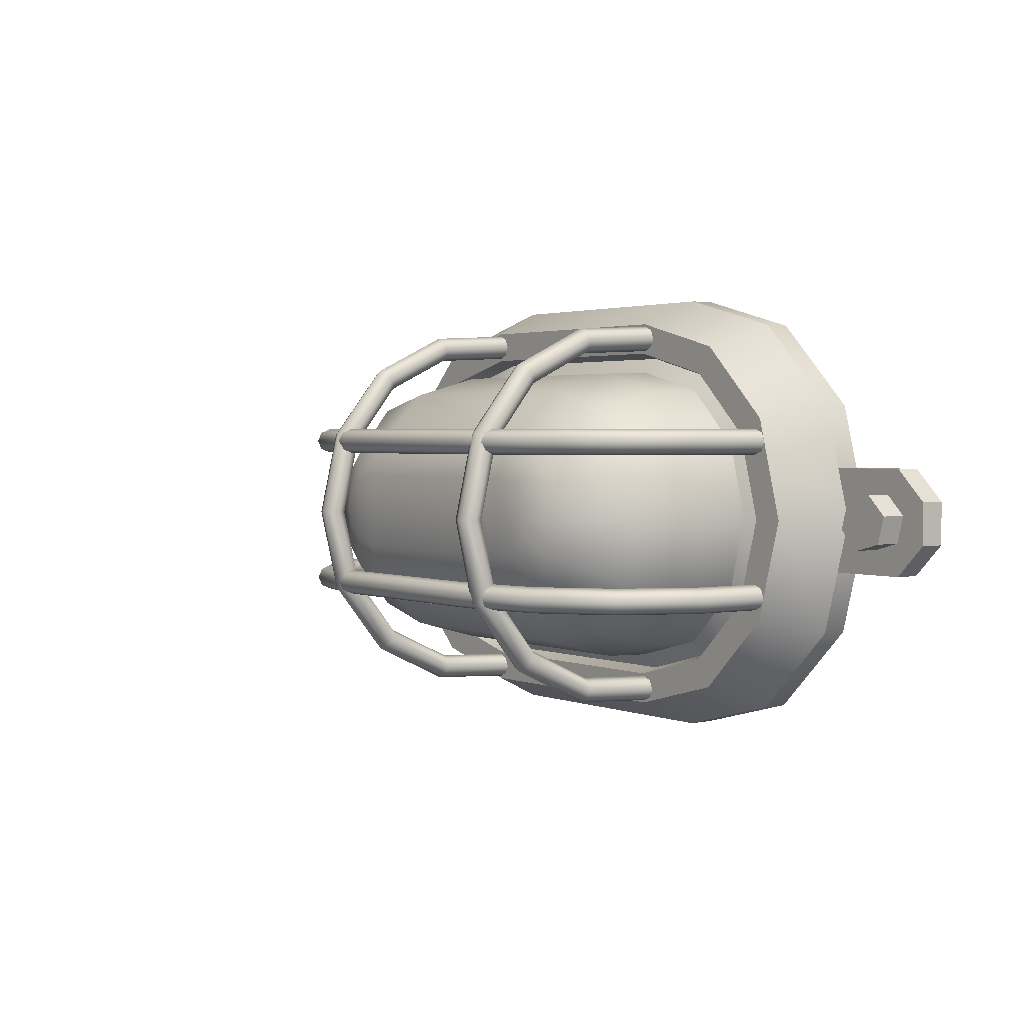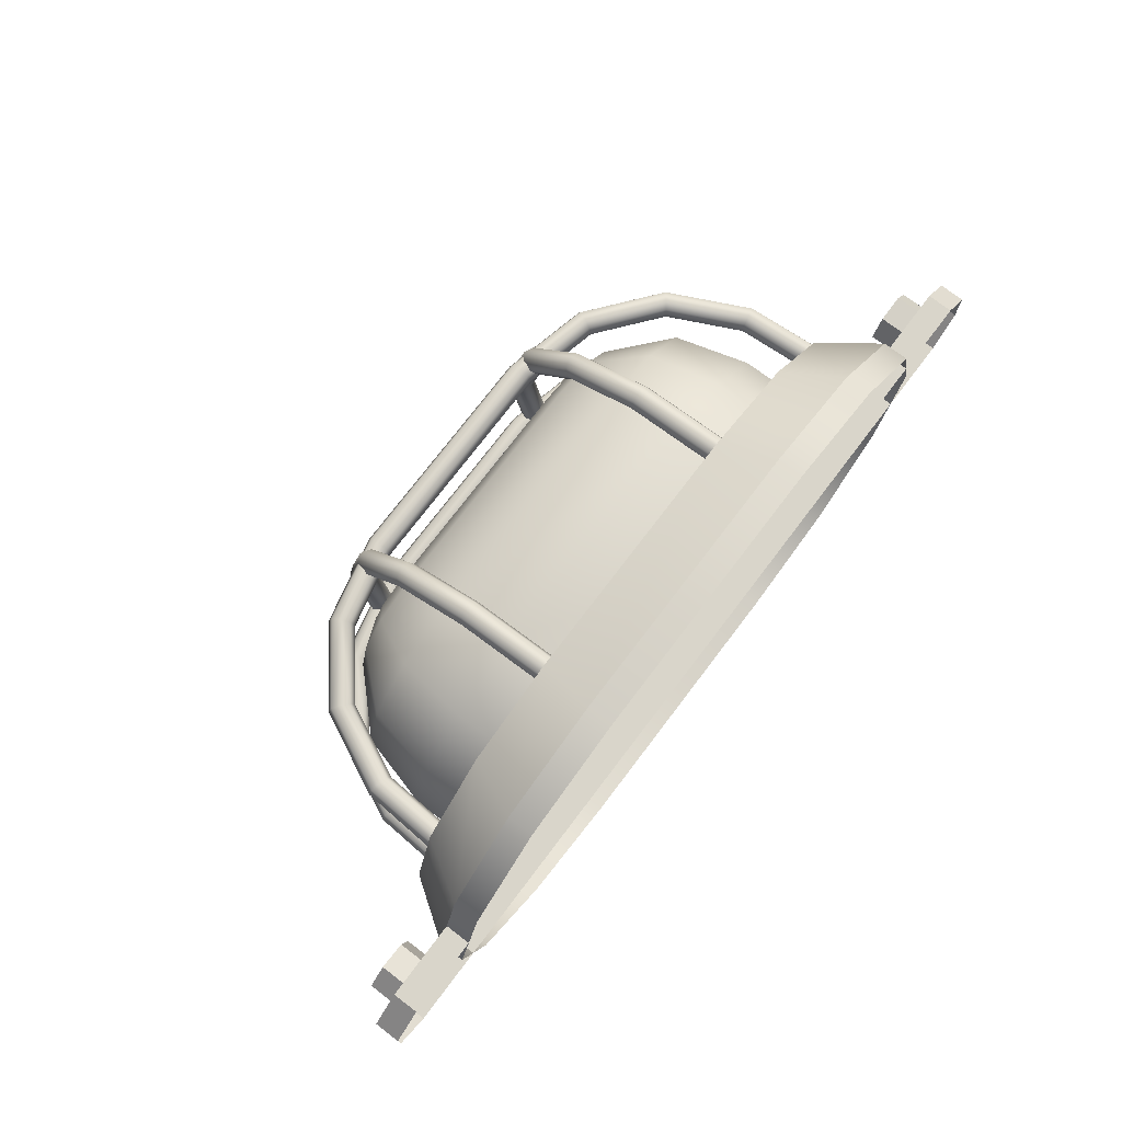
<metadata>
{"format":"obj","ext":"obj","renderer":"f3d","projection":"perspective","resolution":1024,"background":"white","views":[{"elev":2.3,"azim":53.4,"up":"+Y"},{"elev":74.4,"azim":127.2,"up":"+Y"}]}
</metadata>
<code>
o lamp_2_on
v -0.055 0.088 0.01
v -0.1312 0.044 0.01
v -0.099 0.07621 0.01
v 0.055 0.088 0.01
v 0.099 0.07621 0.01
v 0.1312 0.044 0.01
v -0.055 -0.088 0.01
v -0.143 -0 0.01
v -0.099 -0.07621 0.01
v -0.1312 -0.044 0.01
v 0.143 0 0.01
v 0.055 -0.088 0.01
v 0.1312 -0.044 0.01
v 0.099 -0.07621 0.01
v 0.055 -0.072 0.032
v 0.05353 -0.07554 0.032
v 0.05 -0.077 0.032
v 0.04646 -0.07554 0.032
v 0.045 -0.072 0.032
v 0.04646 -0.06846 0.032
v 0.05 -0.067 0.032
v 0.05353 -0.06846 0.032
v 0.055 -0.07019 0.06502
v 0.05353 -0.07364 0.06581
v 0.05 -0.07507 0.06613
v 0.04646 -0.07364 0.06581
v 0.045 -0.07019 0.06502
v 0.04646 -0.06675 0.06424
v 0.05 -0.06532 0.06391
v 0.05353 -0.06675 0.06424
v 0.055 -0.05629 0.09389
v 0.05353 -0.05906 0.0961
v 0.05 -0.0602 0.09701
v 0.04646 -0.05906 0.0961
v 0.045 -0.05629 0.09389
v 0.04646 -0.05353 0.09169
v 0.05 -0.05238 0.09077
v 0.05353 -0.05353 0.09169
v 0.055 -0.03124 0.1139
v 0.05353 -0.03277 0.1171
v 0.05 -0.03341 0.1184
v 0.04646 -0.03277 0.1171
v 0.045 -0.03124 0.1139
v 0.04646 -0.02971 0.1107
v 0.05 -0.02907 0.1094
v 0.05353 -0.02971 0.1107
v 0.055 -0 0.121
v 0.05353 0 0.1245
v 0.05 0 0.126
v 0.04646 0 0.1245
v 0.045 -0 0.121
v 0.04646 0 0.1175
v 0.05 0 0.116
v 0.05353 0 0.1175
v 0.055 0.03124 0.1139
v 0.05353 0.03277 0.1171
v 0.05 0.03341 0.1184
v 0.04646 0.03277 0.1171
v 0.045 0.03124 0.1139
v 0.04646 0.02971 0.1107
v 0.05 0.02907 0.1094
v 0.05353 0.02971 0.1107
v 0.055 0.05629 0.09389
v 0.05353 0.05906 0.0961
v 0.05 0.0602 0.09701
v 0.04646 0.05906 0.0961
v 0.045 0.05629 0.09389
v 0.04646 0.05353 0.09169
v 0.05 0.05238 0.09077
v 0.05353 0.05353 0.09169
v 0.055 0.07019 0.06502
v 0.05353 0.07364 0.06581
v 0.05 0.07507 0.06613
v 0.04646 0.07364 0.06581
v 0.045 0.07019 0.06502
v 0.04646 0.06675 0.06424
v 0.05 0.06532 0.06391
v 0.05353 0.06675 0.06424
v 0.055 0.072 0.032
v 0.05353 0.07554 0.032
v 0.05 0.077 0.032
v 0.04646 0.07554 0.032
v 0.045 0.072 0.032
v 0.04646 0.06846 0.032
v 0.05 0.067 0.032
v 0.05353 0.06846 0.032
v 0.115 0.035 0.032
v 0.1185 0.03354 0.032
v 0.12 0.03 0.032
v 0.1185 0.02646 0.032
v 0.115 0.025 0.032
v 0.1115 0.02646 0.032
v 0.11 0.03 0.032
v 0.1115 0.03354 0.032
v 0.1132 0.035 0.05902
v 0.1166 0.03354 0.05981
v 0.1181 0.03 0.06013
v 0.1166 0.02646 0.05981
v 0.1132 0.025 0.05902
v 0.1097 0.02646 0.05824
v 0.1083 0.03 0.05791
v 0.1097 0.03354 0.05824
v 0.09929 0.035 0.08789
v 0.1021 0.03354 0.0901
v 0.1032 0.03 0.09101
v 0.1021 0.02646 0.0901
v 0.09929 0.025 0.08789
v 0.09653 0.02646 0.08569
v 0.09538 0.03 0.08477
v 0.09653 0.03354 0.08569
v 0.07424 0.035 0.1079
v 0.07577 0.03354 0.1111
v 0.07641 0.03 0.1124
v 0.07577 0.02646 0.1111
v 0.07424 0.025 0.1079
v 0.07271 0.02646 0.1047
v 0.07207 0.03 0.1034
v 0.07271 0.03354 0.1047
v 0.043 0.035 0.115
v 0.043 0.03354 0.1185
v 0.043 0.03 0.12
v 0.043 0.02646 0.1185
v 0.043 0.025 0.115
v 0.043 0.02646 0.1115
v 0.043 0.03 0.11
v 0.043 0.03354 0.1115
v -0.115 0.025 0.032
v -0.1185 0.02646 0.032
v -0.12 0.03 0.032
v -0.1185 0.03354 0.032
v -0.115 0.035 0.032
v -0.1115 0.03354 0.032
v -0.11 0.03 0.032
v -0.1115 0.02646 0.032
v -0.1132 0.025 0.05902
v -0.1166 0.02646 0.05981
v -0.1181 0.03 0.06013
v -0.1166 0.03354 0.05981
v -0.1132 0.035 0.05902
v -0.1097 0.03354 0.05824
v -0.1083 0.03 0.05791
v -0.1097 0.02646 0.05824
v -0.09929 0.025 0.08789
v -0.1021 0.02646 0.0901
v -0.1032 0.03 0.09101
v -0.1021 0.03354 0.0901
v -0.09929 0.035 0.08789
v -0.09653 0.03354 0.08569
v -0.09538 0.03 0.08477
v -0.09653 0.02646 0.08569
v -0.07424 0.025 0.1079
v -0.07577 0.02646 0.1111
v -0.07641 0.03 0.1124
v -0.07577 0.03354 0.1111
v -0.07424 0.035 0.1079
v -0.07271 0.03354 0.1047
v -0.07207 0.03 0.1034
v -0.07271 0.02646 0.1047
v -0.043 0.025 0.115
v -0.043 0.02646 0.1185
v -0.043 0.03 0.12
v -0.043 0.03354 0.1185
v -0.043 0.035 0.115
v -0.043 0.03354 0.1115
v -0.043 0.03 0.11
v -0.043 0.02646 0.1115
v 0.115 -0.025 0.032
v 0.1185 -0.02646 0.032
v 0.12 -0.03 0.032
v 0.1185 -0.03354 0.032
v 0.115 -0.035 0.032
v 0.1115 -0.03354 0.032
v 0.11 -0.03 0.032
v 0.1115 -0.02646 0.032
v 0.1132 -0.025 0.05902
v 0.1166 -0.02646 0.05981
v 0.1181 -0.03 0.06013
v 0.1166 -0.03354 0.05981
v 0.1132 -0.035 0.05902
v 0.1097 -0.03354 0.05824
v 0.1083 -0.03 0.05791
v 0.1097 -0.02646 0.05824
v 0.09929 -0.025 0.08789
v 0.1021 -0.02646 0.0901
v 0.1032 -0.03 0.09101
v 0.1021 -0.03354 0.0901
v 0.09929 -0.035 0.08789
v 0.09653 -0.03354 0.08569
v 0.09538 -0.03 0.08477
v 0.09653 -0.02646 0.08569
v 0.07424 -0.025 0.1079
v 0.07577 -0.02646 0.1111
v 0.07641 -0.03 0.1124
v 0.07577 -0.03354 0.1111
v 0.07424 -0.035 0.1079
v 0.07271 -0.03354 0.1047
v 0.07207 -0.03 0.1034
v 0.07271 -0.02646 0.1047
v 0.043 -0.025 0.115
v 0.043 -0.02646 0.1185
v 0.043 -0.03 0.12
v 0.043 -0.03354 0.1185
v 0.043 -0.035 0.115
v 0.043 -0.03354 0.1115
v 0.043 -0.03 0.11
v 0.043 -0.02646 0.1115
v -0.115 -0.035 0.032
v -0.1185 -0.03354 0.032
v -0.12 -0.03 0.032
v -0.1185 -0.02646 0.032
v -0.115 -0.025 0.032
v -0.1115 -0.02646 0.032
v -0.11 -0.03 0.032
v -0.1115 -0.03354 0.032
v -0.1132 -0.035 0.05902
v -0.1166 -0.03354 0.05981
v -0.1181 -0.03 0.06013
v -0.1166 -0.02646 0.05981
v -0.1132 -0.025 0.05902
v -0.1097 -0.02646 0.05824
v -0.1083 -0.03 0.05791
v -0.1097 -0.03354 0.05824
v -0.09929 -0.035 0.08789
v -0.1021 -0.03354 0.0901
v -0.1032 -0.03 0.09101
v -0.1021 -0.02646 0.0901
v -0.09929 -0.025 0.08789
v -0.09653 -0.02646 0.08569
v -0.09538 -0.03 0.08477
v -0.09653 -0.03354 0.08569
v -0.07424 -0.035 0.1079
v -0.07577 -0.03354 0.1111
v -0.07641 -0.03 0.1124
v -0.07577 -0.02646 0.1111
v -0.07424 -0.025 0.1079
v -0.07271 -0.02646 0.1047
v -0.07207 -0.03 0.1034
v -0.07271 -0.03354 0.1047
v -0.043 -0.035 0.115
v -0.043 -0.03354 0.1185
v -0.043 -0.03 0.12
v -0.043 -0.02646 0.1185
v -0.043 -0.025 0.115
v -0.043 -0.02646 0.1115
v -0.043 -0.03 0.11
v -0.043 -0.03354 0.1115
v -0.045 -0.072 0.032
v -0.04646 -0.07554 0.032
v -0.05 -0.077 0.032
v -0.05354 -0.07554 0.032
v -0.055 -0.072 0.032
v -0.05354 -0.06846 0.032
v -0.05 -0.067 0.032
v -0.04646 -0.06846 0.032
v -0.045 -0.07019 0.06502
v -0.04646 -0.07364 0.06581
v -0.05 -0.07507 0.06613
v -0.05354 -0.07364 0.06581
v -0.055 -0.07019 0.06502
v -0.05354 -0.06675 0.06424
v -0.05 -0.06532 0.06391
v -0.04646 -0.06675 0.06424
v -0.045 -0.05629 0.09389
v -0.04646 -0.05906 0.0961
v -0.05 -0.0602 0.09701
v -0.05354 -0.05906 0.0961
v -0.055 -0.05629 0.09389
v -0.05354 -0.05353 0.09169
v -0.05 -0.05238 0.09077
v -0.04646 -0.05353 0.09169
v -0.045 -0.03124 0.1139
v -0.04646 -0.03277 0.1171
v -0.05 -0.03341 0.1184
v -0.05354 -0.03277 0.1171
v -0.055 -0.03124 0.1139
v -0.05354 -0.02971 0.1107
v -0.05 -0.02907 0.1094
v -0.04646 -0.02971 0.1107
v -0.045 -0 0.121
v -0.04646 -0 0.1245
v -0.05 -0 0.126
v -0.05354 -0 0.1245
v -0.055 -0 0.121
v -0.05354 -0 0.1175
v -0.05 -0 0.116
v -0.04646 -0 0.1175
v -0.045 0.03124 0.1139
v -0.04646 0.03277 0.1171
v -0.05 0.03341 0.1184
v -0.05354 0.03277 0.1171
v -0.055 0.03124 0.1139
v -0.05354 0.02971 0.1107
v -0.05 0.02907 0.1094
v -0.04646 0.02971 0.1107
v -0.045 0.05629 0.09389
v -0.04646 0.05906 0.0961
v -0.05 0.0602 0.09701
v -0.05354 0.05906 0.0961
v -0.055 0.05629 0.09389
v -0.05354 0.05353 0.09169
v -0.05 0.05238 0.09077
v -0.04646 0.05353 0.09169
v -0.045 0.07019 0.06502
v -0.04646 0.07364 0.06581
v -0.05 0.07507 0.06613
v -0.05354 0.07364 0.06581
v -0.055 0.07019 0.06502
v -0.05354 0.06675 0.06424
v -0.05 0.06532 0.06391
v -0.04646 0.06675 0.06424
v -0.045 0.072 0.032
v -0.04646 0.07554 0.032
v -0.05 0.077 0.032
v -0.05354 0.07554 0.032
v -0.055 0.072 0.032
v -0.05354 0.06846 0.032
v -0.05 0.067 0.032
v -0.04646 0.06846 0.032
v -0.04908 0.066 0.032
v -0.08294 0.05705 0.032
v -0.1071 0.03294 0.032
v 0.04908 0.066 0.032
v 0.1071 0.03294 0.032
v 0.08294 0.05705 0.032
v -0.1159 -0 0.032
v -0.04908 -0.066 0.032
v -0.1071 -0.03294 0.032
v -0.08294 -0.05705 0.032
v 0.04908 -0.066 0.032
v 0.1159 0 0.032
v 0.08294 -0.05705 0.032
v 0.1071 -0.03294 0.032
v -0.1175 0.03899 0.032
v -0.08899 0.06753 0.032
v -0.04987 0.078 0.032
v 0.1175 0.03899 0.032
v 0.08899 0.06753 0.032
v 0.04987 0.078 0.032
v -0.128 -0 0.032
v -0.1175 -0.03899 0.032
v -0.08899 -0.06753 0.032
v -0.04987 -0.078 0.032
v 0.128 0 0.032
v 0.1175 -0.03899 0.032
v 0.08899 -0.06753 0.032
v 0.04987 -0.078 0.032
v -0.1053 0.03193 0.025
v -0.08193 0.05531 0.025
v -0.04895 0.064 0.025
v 0.1053 0.03193 0.025
v 0.08193 0.05531 0.025
v 0.04895 0.064 0.025
v -0.1139 -0 0.025
v -0.1053 -0.03193 0.025
v -0.08193 -0.05531 0.025
v -0.04895 -0.064 0.025
v 0.1139 0 0.025
v 0.1053 -0.03193 0.025
v 0.08193 -0.05531 0.025
v 0.04895 -0.064 0.025
v -0.09933 0.02909 0.03
v -0.07804 0.05038 0.03
v -0.04764 0.05835 0.03
v 0.09933 0.02909 0.03
v 0.07804 0.05038 0.03
v 0.04764 0.05835 0.03
v -0.09933 -0.02909 0.03
v -0.07804 -0.05038 0.03
v -0.04764 -0.05835 0.03
v 0.09933 -0.02909 0.03
v 0.07804 -0.05038 0.03
v 0.04764 -0.05835 0.03
v 0.099 -0.07621 -0
v 0.1312 -0.044 -0
v 0.055 -0.088 -0
v 0.143 0 -0
v -0.1312 -0.044 -0
v -0.099 -0.07621 -0
v -0.143 -0 -0
v -0.055 -0.088 -0
v 0.1312 0.044 -0
v 0.099 0.07621 -0
v 0.055 0.088 -0
v -0.099 0.07621 -0
v -0.1312 0.044 -0
v -0.055 0.088 -0
v 0.1628 0.01043 0.0096
v 0.1628 0.01043 0.0204
v 0.1704 0.002797 0.0096
v 0.1704 0.002797 0.0204
v 0.1676 -0.007635 0.0096
v 0.1676 -0.007635 0.0204
v 0.1572 -0.01043 0.0096
v 0.1572 -0.01043 0.0204
v 0.1496 -0.002794 0.0096
v 0.1496 -0.002794 0.0204
v 0.1524 0.007638 0.0096
v 0.1524 0.007638 0.0204
v -0.1646 0.00979 0.0096
v -0.1646 0.00979 0.0204
v -0.1538 0.008848 0.0096
v -0.1538 0.008848 0.0204
v -0.1492 -0.00094 0.0096
v -0.1492 -0.00094 0.0204
v -0.1554 -0.009787 0.0096
v -0.1554 -0.009787 0.0204
v -0.1662 -0.008845 0.0096
v -0.1662 -0.008845 0.0204
v -0.1708 0.000943 0.0096
v -0.1708 0.000943 0.0204
v -0.18 -0.008 0.01
v -0.168 -0.02 0.01
v -0.168 0.02 0.01
v -0.18 0.008 0.01
v -0.168 -0.02 -0
v -0.18 -0.008 -0
v -0.18 0.008 -0
v -0.168 0.02 -0
v 0.168 -0.02 0.01
v 0.18 -0.008 0.01
v 0.18 0.008 0.01
v 0.168 0.02 0.01
v 0.18 -0.008 -0
v 0.168 -0.02 -0
v 0.168 0.02 -0
v 0.18 0.008 -0
v -0.107 -0 0.03
v 0.107 -0 0.03
v -0.09928 0.02874 0.04902
v -0.06238 0.007438 0.1041
v -0.07439 0.01437 0.09837
v -0.09261 0.02489 0.07751
v -0.07824 0.04977 0.04902
v -0.05694 0.01288 0.1041
v -0.06387 0.02489 0.09837
v -0.07439 0.04311 0.07751
v -0.04856 0.0576 0.04902
v -0.04579 0.01537 0.1041
v -0.04669 0.02911 0.09837
v -0.04806 0.04997 0.07751
v 0.09928 0.02874 0.04902
v 0.09261 0.02489 0.07751
v 0.07439 0.01437 0.09837
v 0.06238 0.007438 0.1041
v 0.07824 0.04977 0.04902
v 0.07439 0.04311 0.07751
v 0.06387 0.02489 0.09837
v 0.05694 0.01288 0.1041
v 0.04856 0.0576 0.04902
v 0.04806 0.04997 0.07751
v 0.04669 0.02911 0.09837
v 0.04579 0.01537 0.1041
v -0.107 -0 0.04902
v -0.06438 -0 0.1041
v -0.07824 -0 0.09837
v -0.09928 -0 0.07751
v -0.09928 -0.02874 0.04902
v -0.09261 -0.02489 0.07751
v -0.07439 -0.01437 0.09837
v -0.06238 -0.007438 0.1041
v -0.07824 -0.04978 0.04902
v -0.07439 -0.04311 0.07751
v -0.06387 -0.02489 0.09837
v -0.05694 -0.01288 0.1041
v -0.04856 -0.0576 0.04902
v -0.04806 -0.04997 0.07751
v -0.04669 -0.02911 0.09837
v -0.04579 -0.01537 0.1041
v 0.107 -0 0.04902
v 0.09928 -0 0.07751
v 0.07824 -0 0.09837
v 0.06438 -0 0.1041
v 0.09928 -0.02874 0.04902
v 0.06238 -0.007438 0.1041
v 0.07439 -0.01437 0.09837
v 0.09261 -0.02489 0.07751
v 0.07824 -0.04978 0.04902
v 0.05694 -0.01288 0.1041
v 0.06387 -0.02489 0.09837
v 0.07439 -0.04311 0.07751
v 0.04856 -0.0576 0.04902
v 0.04579 -0.01537 0.1041
v 0.04669 -0.02911 0.09837
v 0.04806 -0.04997 0.07751
f 345 346 12 14
f 338 337 5 4
f 341 340 10 9
f 334 335 1 3
f 346 342 7 12
f 340 339 8 10
f 344 345 14 13
f 342 341 9 7
f 343 344 13 11
f 339 333 2 8
f 335 338 4 1
f 325 321 333 339
f 321 320 334 333
f 326 329 360 356
f 323 330 343 336
f 324 323 336 337
f 322 324 337 338
f 325 339 340 327
f 326 328 341 342
f 328 327 340 341
f 331 329 346 345
f 321 325 353 347
f 330 332 344 343
f 332 331 345 344
f 337 336 6 5
f 322 352 351 324
f 332 330 357 358
f 319 322 338 335
f 321 347 348 320
f 336 343 11 6
f 331 332 358 359
f 322 319 349 352
f 328 326 356 355
f 320 319 335 334
f 327 328 355 354
f 329 326 342 346
f 330 323 350 357
f 329 331 359 360
f 323 324 351 350
f 320 348 349 319
f 325 327 354 353
f 3 1 386 384
f 13 14 373 374
f 2 3 384 385
f 11 13 374 376
f 7 9 378 380
f 6 11 376 381
f 9 10 377 378
f 8 2 385 379
f 10 8 379 377
f 12 7 380 375
f 4 5 382 383
f 1 4 383 386
f 5 6 381 382
f 14 12 375 373
f 333 334 3 2
f 363 362 433 437
f 361 429 433 362
f 371 370 473 477
f 367 368 461 457
f 427 367 457 453
f 372 371 477 481
f 365 366 449 445
f 368 369 465 461
f 366 363 437 449
f 478 448 452 482
f 434 464 468 438
f 364 365 445 441
f 428 469 473 370
f 369 372 481 465
f 431 432 456 455
f 430 434 435 431
f 436 433 429 432
f 435 436 432 431
f 434 438 439 435
f 440 437 433 436
f 439 440 436 435
f 460 454 455 459
f 470 469 441 442
f 471 470 442 443
f 448 444 443 447
f 441 445 446 442
f 442 446 447 443
f 452 448 447 451
f 445 449 450 446
f 446 450 451 447
f 472 474 475 471
f 453 457 458 456
f 456 458 459 455
f 464 460 459 463
f 457 461 462 458
f 458 462 463 459
f 468 464 463 467
f 461 465 466 462
f 462 466 467 463
f 361 427 453 429
f 476 473 469 470
f 475 476 470 471
f 474 478 479 475
f 480 477 473 476
f 479 480 476 475
f 478 482 483 479
f 484 481 477 480
f 483 484 480 479
f 364 441 469 428
f 451 450 440 439
f 438 452 451 439
f 450 449 437 440
f 484 466 465 481
f 483 467 466 484
f 429 453 456 432
f 467 483 482 468
f 438 468 482 452
f 460 464 434 430
f 430 454 460
f 474 444 448 478
f 472 444 474
f 454 430 431 455
f 444 472 471 443
f 362 363 349 348
f 347 361 362 348
f 428 370 358 357
f 16 24 25 17
f 17 25 26 18
f 18 26 27 19
f 19 27 28 20
f 20 28 29 21
f 21 29 30 22
f 22 30 23 15
f 23 31 32 24
f 28 36 37 29
f 30 38 31 23
f 26 34 35 27
f 24 32 33 25
f 32 31 39 40
f 30 29 37 38
f 27 35 36 28
f 25 33 34 26
f 37 45 46 38
f 32 40 41 33
f 35 43 44 36
f 33 41 42 34
f 38 46 39 31
f 36 44 45 37
f 34 42 43 35
f 39 47 48 40
f 46 54 47 39
f 41 49 50 42
f 44 52 53 45
f 42 50 51 43
f 41 40 48 49
f 47 55 56 48
f 45 53 54 46
f 43 51 52 44
f 55 63 64 56
f 50 58 59 51
f 53 61 62 54
f 51 59 60 52
f 50 49 57 58
f 54 62 55 47
f 52 60 61 53
f 48 56 57 49
f 62 70 63 55
f 59 67 68 60
f 60 68 69 61
f 59 58 66 67
f 56 64 65 57
f 63 71 72 64
f 61 69 70 62
f 57 65 66 58
f 71 79 80 72
f 68 76 77 69
f 69 77 78 70
f 68 67 75 76
f 65 73 74 66
f 70 78 71 63
f 66 74 75 67
f 64 72 73 65
f 71 78 86 79
f 87 95 96 88
f 76 84 85 77
f 74 82 83 75
f 72 80 81 73
f 77 85 86 78
f 75 83 84 76
f 73 81 82 74
f 88 96 97 89
f 89 97 98 90
f 90 98 99 91
f 91 99 100 92
f 92 100 101 93
f 93 101 102 94
f 94 102 95 87
f 95 103 104 96
f 100 108 109 101
f 102 110 103 95
f 98 106 107 99
f 96 104 105 97
f 104 103 111 112
f 102 101 109 110
f 99 107 108 100
f 97 105 106 98
f 109 117 118 110
f 104 112 113 105
f 107 115 116 108
f 105 113 114 106
f 110 118 111 103
f 108 116 117 109
f 106 114 115 107
f 111 119 120 112
f 118 126 119 111
f 113 121 122 114
f 116 124 125 117
f 114 122 123 115
f 113 112 120 121
f 127 135 136 128
f 117 125 126 118
f 115 123 124 116
f 159 166 124 123
f 160 159 123 122
f 243 242 200 199
f 166 165 125 124
f 164 163 119 126
f 161 160 122 121
f 165 164 126 125
f 162 161 121 120
f 128 136 137 129
f 129 137 138 130
f 130 138 139 131
f 131 139 140 132
f 132 140 141 133
f 133 141 142 134
f 134 142 135 127
f 135 143 144 136
f 140 148 149 141
f 142 150 143 135
f 138 146 147 139
f 136 144 145 137
f 144 143 151 152
f 142 141 149 150
f 139 147 148 140
f 137 145 146 138
f 149 157 158 150
f 144 152 153 145
f 147 155 156 148
f 145 153 154 146
f 150 158 151 143
f 148 156 157 149
f 146 154 155 147
f 151 159 160 152
f 158 166 159 151
f 153 161 162 154
f 156 164 165 157
f 154 162 163 155
f 153 152 160 161
f 167 175 176 168
f 157 165 166 158
f 155 163 164 156
f 168 176 177 169
f 169 177 178 170
f 170 178 179 171
f 171 179 180 172
f 172 180 181 173
f 173 181 182 174
f 174 182 175 167
f 175 183 184 176
f 180 188 189 181
f 182 190 183 175
f 178 186 187 179
f 176 184 185 177
f 184 183 191 192
f 182 181 189 190
f 179 187 188 180
f 177 185 186 178
f 189 197 198 190
f 184 192 193 185
f 187 195 196 188
f 185 193 194 186
f 190 198 191 183
f 188 196 197 189
f 186 194 195 187
f 191 199 200 192
f 198 206 199 191
f 193 201 202 194
f 196 204 205 197
f 194 202 203 195
f 193 192 200 201
f 207 215 216 208
f 197 205 206 198
f 195 203 204 196
f 239 246 204 203
f 240 239 203 202
f 163 162 120 119
f 246 245 205 204
f 244 243 199 206
f 241 240 202 201
f 245 244 206 205
f 242 241 201 200
f 208 216 217 209
f 209 217 218 210
f 210 218 219 211
f 211 219 220 212
f 212 220 221 213
f 213 221 222 214
f 214 222 215 207
f 215 223 224 216
f 220 228 229 221
f 222 230 223 215
f 218 226 227 219
f 216 224 225 217
f 224 223 231 232
f 222 221 229 230
f 219 227 228 220
f 217 225 226 218
f 229 237 238 230
f 224 232 233 225
f 227 235 236 228
f 225 233 234 226
f 230 238 231 223
f 228 236 237 229
f 226 234 235 227
f 231 239 240 232
f 238 246 239 231
f 233 241 242 234
f 236 244 245 237
f 234 242 243 235
f 233 232 240 241
f 237 245 246 238
f 235 243 244 236
f 248 256 257 249
f 249 257 258 250
f 250 258 259 251
f 251 259 260 252
f 252 260 261 253
f 253 261 262 254
f 254 262 255 247
f 255 263 264 256
f 260 268 269 261
f 262 270 263 255
f 258 266 267 259
f 256 264 265 257
f 264 263 271 272
f 262 261 269 270
f 259 267 268 260
f 257 265 266 258
f 269 277 278 270
f 264 272 273 265
f 267 275 276 268
f 265 273 274 266
f 270 278 271 263
f 268 276 277 269
f 266 274 275 267
f 271 279 280 272
f 278 286 279 271
f 273 281 282 274
f 276 284 285 277
f 274 282 283 275
f 273 272 280 281
f 279 287 288 280
f 277 285 286 278
f 275 283 284 276
f 287 295 296 288
f 282 290 291 283
f 285 293 294 286
f 283 291 292 284
f 282 281 289 290
f 286 294 287 279
f 284 292 293 285
f 280 288 289 281
f 294 302 295 287
f 291 299 300 292
f 292 300 301 293
f 291 290 298 299
f 288 296 297 289
f 295 303 304 296
f 293 301 302 294
f 289 297 298 290
f 303 311 312 304
f 300 308 309 301
f 301 309 310 302
f 300 299 307 308
f 297 305 306 298
f 302 310 303 295
f 298 306 307 299
f 296 304 305 297
f 303 310 318 311
f 308 316 317 309
f 306 314 315 307
f 304 312 313 305
f 309 317 318 310
f 307 315 316 308
f 305 313 314 306
f 361 347 353 427
f 370 371 359 358
f 364 428 357 350
f 355 368 367 354
f 356 369 368 355
f 352 366 365 351
f 371 372 360 359
f 351 365 364 350
f 349 363 366 352
f 360 372 369 356
f 354 367 427 353
f 387 388 390 389
f 389 390 392 391
f 391 392 394 393
f 393 394 396 395
f 390 388 398 396 394 392
f 395 396 398 397
f 397 398 388 387
f 399 400 402 401
f 401 402 404 403
f 403 404 406 405
f 405 406 408 407
f 402 400 410 408 406 404
f 407 408 410 409
f 409 410 400 399
f 247 255 256 248
f 15 23 24 16
f 419 420 421 422
f 423 426 421 420
f 425 418 413 422
f 411 414 417 416
f 415 412 411 416
f 413 418 417 414
f 419 424 423 420
f 425 422 421 426
f 415 424 419 412
f 412 419 422 413
f 411 412 413 414

</code>
